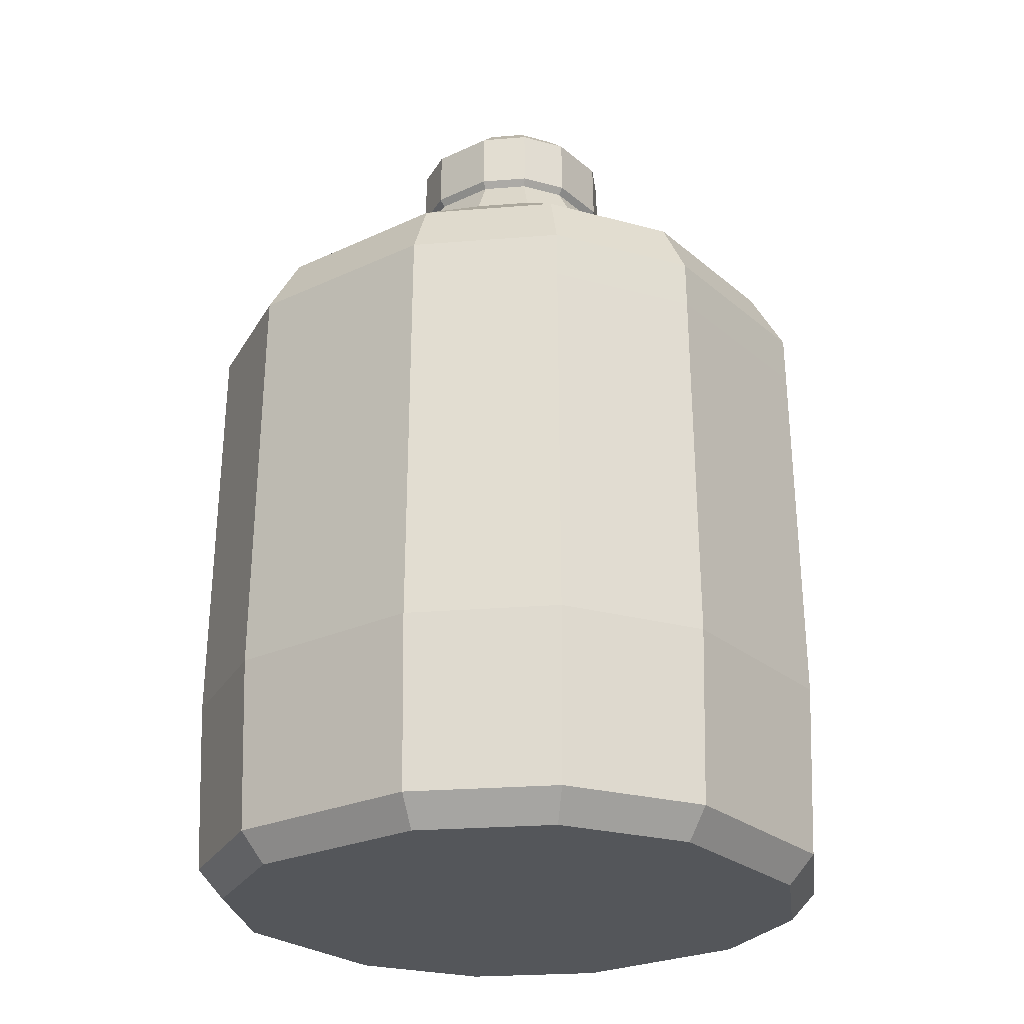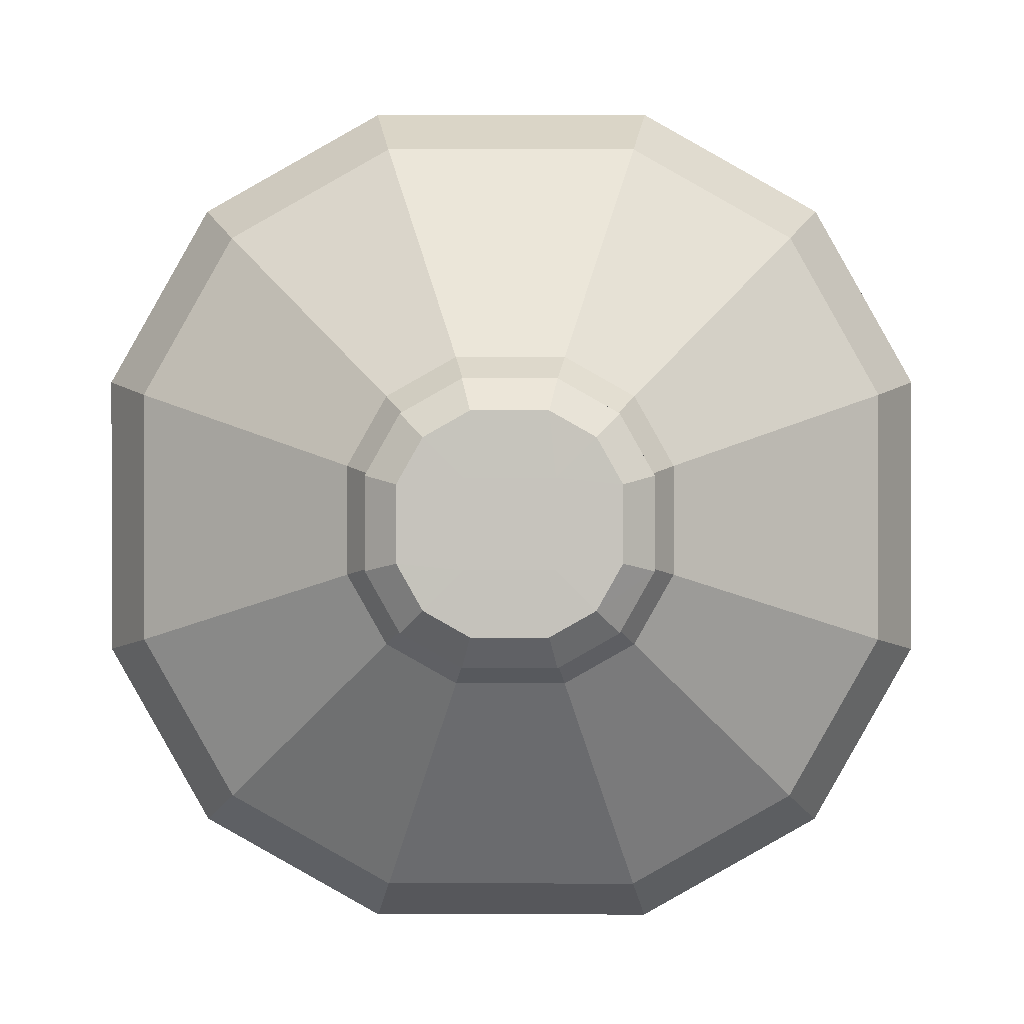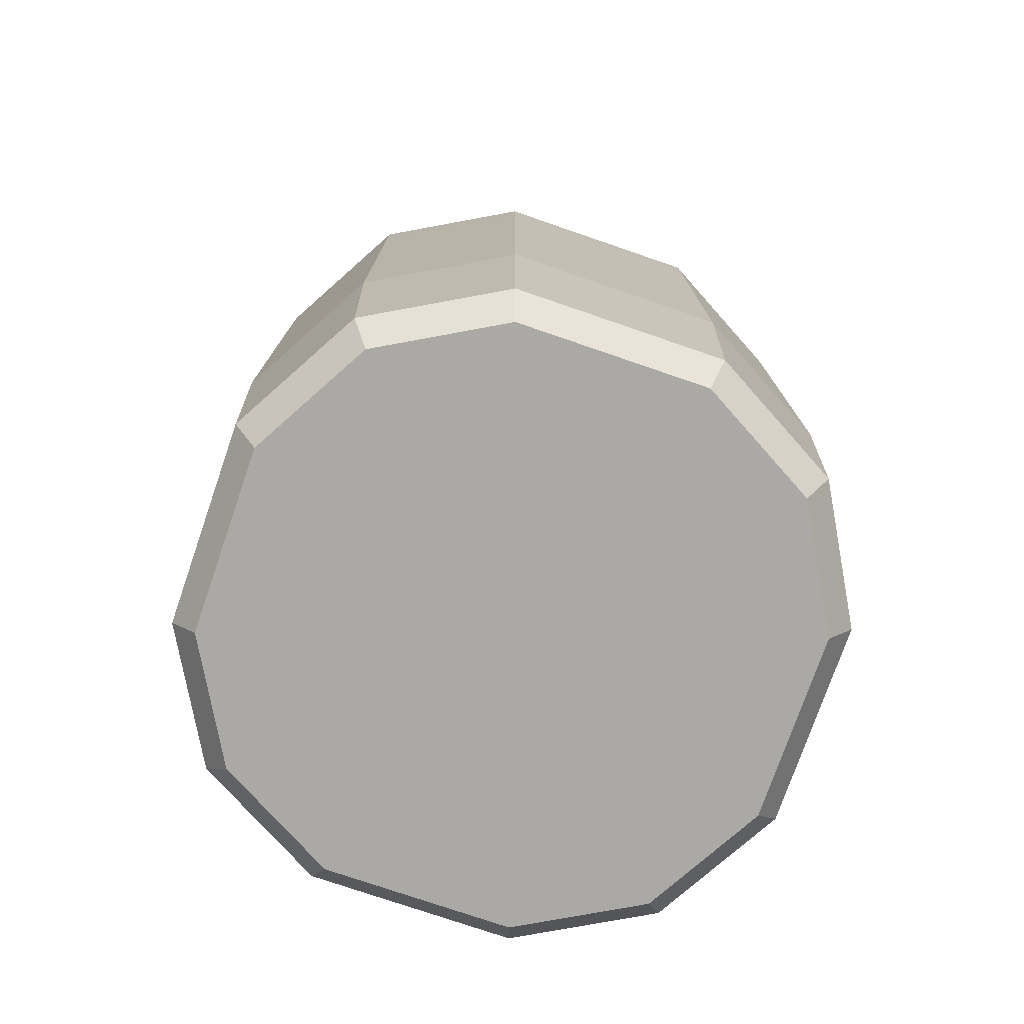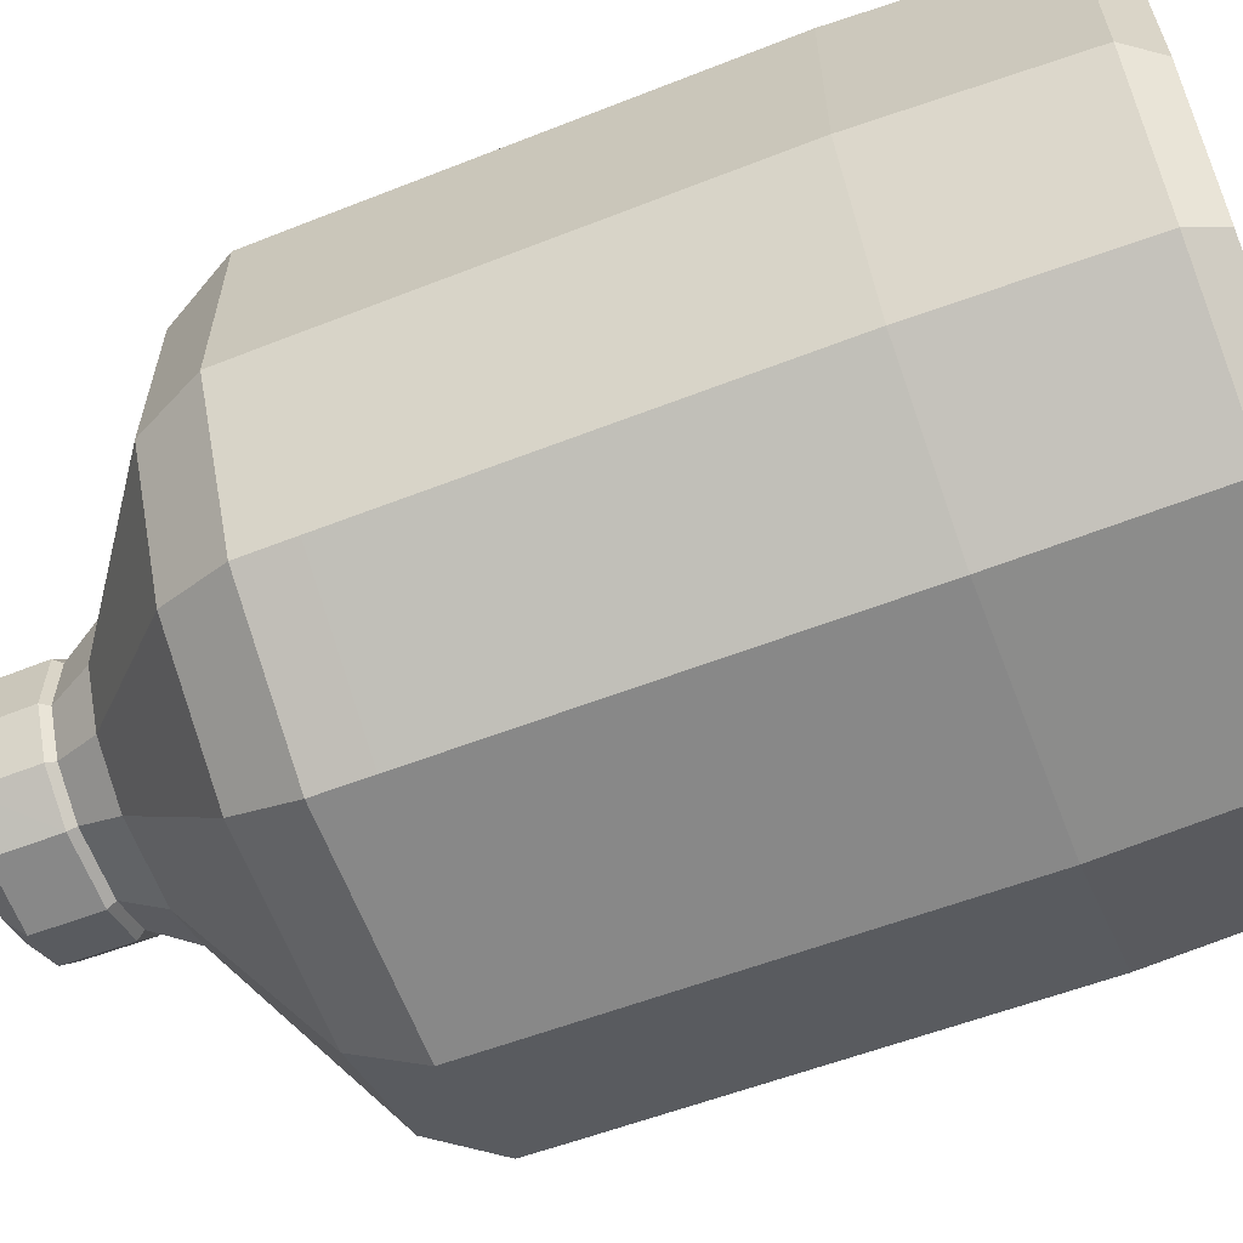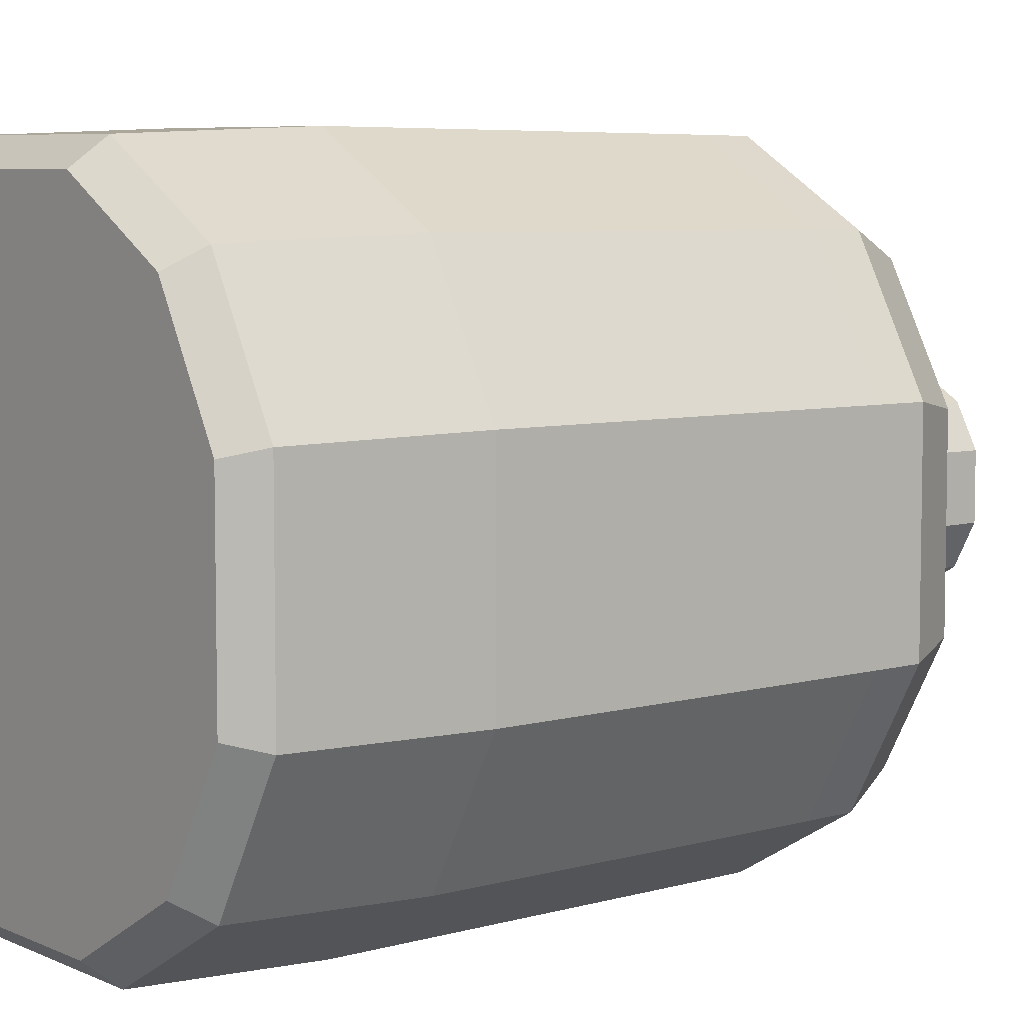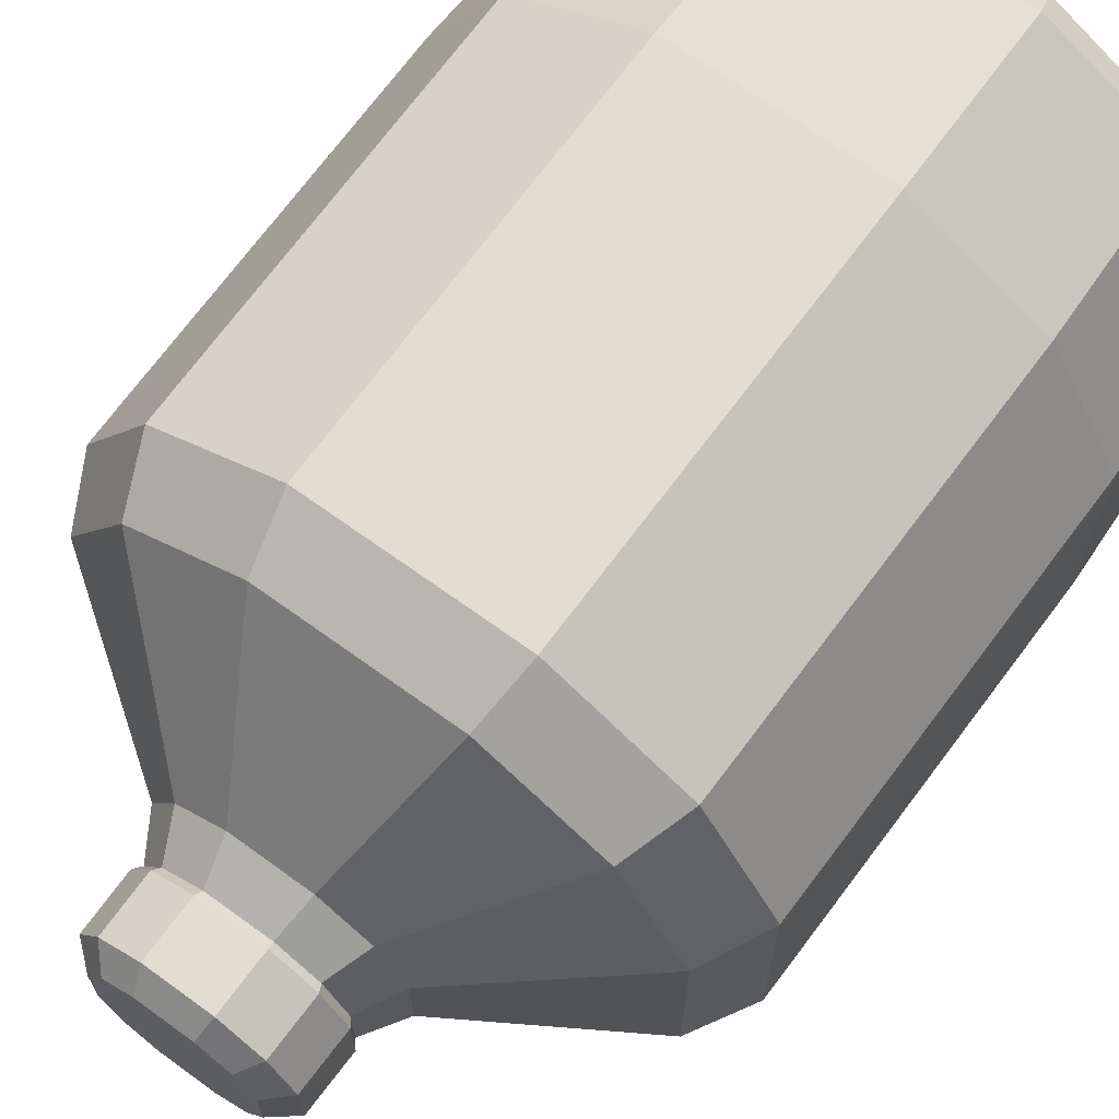
<metadata>
{"format":"obj","ext":"obj","renderer":"f3d","projection":"perspective","resolution":1024,"background":"white","views":[{"elev":-25.4,"azim":126.9,"up":"+Y"},{"elev":1.0,"azim":-179.8,"up":"+Z"},{"elev":-75.5,"azim":71.0,"up":"+Y"},{"elev":-63.1,"azim":-69.0,"up":"+Z"},{"elev":6.7,"azim":52.3,"up":"+Z"},{"elev":67.7,"azim":-143.9,"up":"+Z"}]}
</metadata>
<code>
g small_bottle_2_Mesh
v -0.04009 0.005167 0.04009
v -0.03598 0.1187 0.03598
v -0.04009 0.005167 -0.04009
v -0.03598 0.1187 -0.03597
v 0.04009 0.005167 0.04009
v 0.03598 0.1187 0.03598
v 0.04009 0.005167 -0.04009
v 0.03598 0.1187 -0.03597
v 0.0176 0.005167 -0.05279
v -0.0176 0.005167 -0.05279
v -0.01579 0.1187 -0.04738
v 0.01579 0.1187 -0.04738
v -0.0176 0.005167 0.05279
v 0.0176 0.005167 0.05279
v 0.01579 0.1187 0.04738
v -0.01579 0.1187 0.04738
v -0.05279 0.005167 -0.0176
v -0.05279 0.005167 0.0176
v -0.04737 0.1187 0.01579
v -0.04737 0.1187 -0.01579
v 0.05279 0.005167 0.0176
v 0.05279 0.005167 -0.0176
v 0.04738 0.1187 -0.01579
v 0.04738 0.1187 0.01579
v 0.0122 0.1449 -0.0122
v 0.005357 0.1449 -0.01607
v -0.0122 0.1449 -0.0122
v -0.01607 0.1449 -0.005356
v -0.04856 -0 0.01619
v -0.03688 -0 0.03688
v -0.01619 -0 -0.04856
v -0.03688 -0 -0.03688
v 0.04856 -0 -0.01619
v 0.03688 -0 -0.03688
v 0.01619 -0 0.04857
v 0.03688 -0 0.03688
v 0.01619 -0 -0.04856
v -0.01619 -0 0.04857
v -0.01619 -0 0.01619
v 0.01619 -0 0.01619
v -0.04856 -0 -0.01619
v 0.04856 -0 0.01619
v -0.01619 -0 -0.01619
v 0.01619 -0 -0.01619
v 0.01607 0.1449 0.005357
v 0.0122 0.1449 0.0122
v -0.005357 0.1449 0.01607
v -0.0122 0.1449 0.0122
v -0.005357 0.1449 -0.01607
v 0.005357 0.1449 0.01607
v -0.01607 0.1449 0.005357
v 0.01607 0.1449 -0.005356
v -0.01704 0.1462 -0.00561
v -0.01291 0.1462 -0.01291
v 0.005611 0.1462 -0.01704
v 0.01291 0.1462 -0.01291
v 0.01704 0.1462 0.005611
v 0.01291 0.1462 0.01291
v -0.005611 0.1462 0.01704
v -0.01291 0.1462 0.01291
v -0.005611 0.1462 -0.01704
v 0.005611 0.1462 0.01704
v 0.01281 0.1564 -0.01281
v 0.005576 0.1564 -0.0169
v -0.01704 0.1462 0.005611
v 0.01704 0.1462 -0.00561
v -0.005576 0.1564 -0.0169
v -0.01281 0.1564 -0.01281
v -0.0169 0.1564 -0.005575
v -0.0169 0.1564 0.005576
v -0.01281 0.1564 0.01281
v -0.005576 0.1564 0.0169
v 0.0169 0.1564 0.005576
v 0.0169 0.1564 -0.005575
v 0.005576 0.1564 0.0169
v 0.01281 0.1564 0.01281
v 0.005357 0.1597 0.005357
v 0.004578 0.1597 0.01311
v -0.005357 0.1597 0.005357
v -0.004578 0.1597 0.01311
v 0.004578 0.1597 -0.01311
v 0.005357 0.1597 -0.005356
v -0.004578 0.1597 -0.01311
v -0.005357 0.1597 -0.005356
v 0.01311 0.1597 -0.004578
v 0.01311 0.1597 0.004579
v -0.01311 0.1597 -0.004578
v -0.01311 0.1597 0.004579
v -0.01003 0.1597 -0.01003
v 0.01003 0.1597 -0.01003
v 0.01003 0.1597 0.01003
v -0.01003 0.1597 0.01003
v -0.04024 0.1081 0.04024
v -0.04024 0.1081 -0.04024
v 0.04024 0.1081 -0.04024
v 0.04024 0.1081 0.04024
v 0.01766 0.1081 0.05299
v -0.01766 0.1081 0.05299
v -0.01766 0.1081 -0.05299
v 0.01766 0.1081 -0.05299
v 0.05299 0.1081 -0.01766
v 0.05299 0.1081 0.01766
v -0.05299 0.1081 0.01766
v -0.05299 0.1081 -0.01766
v 0.02001 0.1382 -0.006669
v -0.02001 0.1382 0.00667
v -0.01519 0.1382 0.01519
v -0.006669 0.1382 0.02001
v 0.006669 0.1382 0.02001
v -0.01519 0.1382 -0.01519
v -0.02001 0.1382 -0.006669
v 0.01519 0.1382 -0.01519
v 0.006669 0.1382 -0.02001
v -0.006669 0.1382 -0.02001
v 0.01519 0.1382 0.01519
v 0.02001 0.1382 0.00667
v -0.04095 0.03573 -0.04095
v 0.04095 0.03573 -0.04095
v 0.04095 0.03573 0.04095
v 0.01798 0.03573 0.05393
v -0.01798 0.03573 0.05393
v -0.01798 0.03573 -0.05393
v 0.01798 0.03573 -0.05393
v 0.05393 0.03573 -0.01798
v 0.05393 0.03573 0.01798
v -0.05393 0.03573 0.01798
v -0.05393 0.03573 -0.01798
v -0.04095 0.03573 0.04095
v -0.04034 0.09991 0.04034
v -0.04034 0.09991 -0.04034
v 0.04034 0.09991 -0.04034
v 0.04034 0.09991 0.04034
v 0.01771 0.09991 0.05312
v -0.01771 0.09991 0.05312
v -0.01771 0.09991 -0.05312
v 0.01771 0.09991 -0.05312
v 0.05312 0.09991 -0.01771
v 0.05312 0.09991 0.01771
v -0.05312 0.09991 0.01771
v -0.05312 0.09991 -0.01771
g small_bottle_2_Material
f 104 4 94
f 100 8 95
f 102 6 96
f 98 2 93
f 13 35 14
f 114 27 49
f 106 28 111
f 105 25 52
f 18 30 1
f 14 36 5
f 6 97 96
f 15 98 97
f 4 99 94
f 99 12 100
f 10 37 31
f 13 30 38
f 21 33 22
f 9 34 37
f 106 48 51
f 108 50 47
f 111 27 110
f 113 25 112
f 114 26 113
f 116 46 115
f 17 29 18
f 21 36 42
f 8 101 95
f 101 24 102
f 2 103 93
f 19 104 103
f 40 36 35
f 39 30 29
f 40 38 39
f 37 43 31
f 44 39 43
f 32 43 41
f 43 29 41
f 34 44 37
f 33 40 44
f 22 34 7
f 10 32 3
f 17 32 41
f 108 48 107
f 105 45 116
f 109 46 50
f 25 55 56
f 28 65 53
f 27 61 49
f 50 59 47
f 27 53 54
f 48 65 51
f 48 59 60
f 52 57 45
f 46 62 50
f 46 57 58
f 25 66 52
f 26 61 55
f 55 63 56
f 65 69 53
f 61 68 67
f 62 72 59
f 53 68 54
f 65 71 70
f 59 71 60
f 57 74 73
f 62 76 75
f 79 92 80
f 77 91 86
f 77 80 78
f 83 82 81
f 84 77 82
f 90 82 85
f 82 86 85
f 89 84 83
f 87 79 84
f 55 67 64
f 66 63 74
f 57 76 58
f 89 69 87
f 90 64 81
f 91 73 86
f 92 72 80
f 89 67 68
f 81 67 83
f 91 75 76
f 78 72 75
f 92 70 71
f 87 70 88
f 90 74 63
f 85 73 74
f 103 140 139
f 93 139 129
f 101 138 137
f 95 137 131
f 99 136 135
f 94 135 130
f 133 98 134
f 96 133 132
f 134 93 129
f 138 96 132
f 136 95 131
f 140 94 130
f 15 115 109
f 24 105 116
f 16 107 2
f 24 115 6
f 11 113 12
f 12 112 8
f 20 110 4
f 16 109 108
f 19 107 106
f 23 112 105
f 19 111 20
f 11 110 114
f 127 3 17
f 123 7 9
f 125 5 21
f 121 1 13
f 5 120 14
f 14 121 13
f 3 122 10
f 122 9 10
f 7 124 22
f 124 21 22
f 1 126 18
f 126 17 18
f 127 130 117
f 123 131 118
f 125 132 119
f 121 129 128
f 132 120 119
f 133 121 120
f 130 122 117
f 135 123 122
f 131 124 118
f 137 125 124
f 129 126 128
f 126 140 127
f 104 20 4
f 100 12 8
f 102 24 6
f 98 16 2
f 13 38 35
f 114 110 27
f 106 51 28
f 105 112 25
f 18 29 30
f 14 35 36
f 6 15 97
f 15 16 98
f 4 11 99
f 99 11 12
f 10 9 37
f 13 1 30
f 21 42 33
f 9 7 34
f 106 107 48
f 108 109 50
f 111 28 27
f 113 26 25
f 114 49 26
f 116 45 46
f 17 41 29
f 21 5 36
f 8 23 101
f 101 23 24
f 2 19 103
f 19 20 104
f 40 42 36
f 39 38 30
f 40 35 38
f 37 44 43
f 44 40 39
f 32 31 43
f 43 39 29
f 34 33 44
f 33 42 40
f 22 33 34
f 10 31 32
f 17 3 32
f 108 47 48
f 105 52 45
f 109 115 46
f 25 26 55
f 28 51 65
f 27 54 61
f 50 62 59
f 27 28 53
f 48 60 65
f 48 47 59
f 52 66 57
f 46 58 62
f 46 45 57
f 25 56 66
f 26 49 61
f 55 64 63
f 65 70 69
f 61 54 68
f 62 75 72
f 53 69 68
f 65 60 71
f 59 72 71
f 57 66 74
f 62 58 76
f 79 88 92
f 77 78 91
f 77 79 80
f 83 84 82
f 84 79 77
f 90 81 82
f 82 77 86
f 89 87 84
f 87 88 79
f 55 61 67
f 66 56 63
f 57 73 76
f 89 68 69
f 90 63 64
f 91 76 73
f 92 71 72
f 89 83 67
f 81 64 67
f 91 78 75
f 78 80 72
f 92 88 70
f 87 69 70
f 90 85 74
f 85 86 73
f 103 104 140
f 93 103 139
f 101 102 138
f 95 101 137
f 99 100 136
f 94 99 135
f 133 97 98
f 96 97 133
f 134 98 93
f 138 102 96
f 136 100 95
f 140 104 94
f 15 6 115
f 24 23 105
f 16 108 107
f 24 116 115
f 11 114 113
f 12 113 112
f 20 111 110
f 16 15 109
f 19 2 107
f 23 8 112
f 19 106 111
f 11 4 110
f 127 117 3
f 123 118 7
f 125 119 5
f 121 128 1
f 5 119 120
f 14 120 121
f 3 117 122
f 122 123 9
f 7 118 124
f 124 125 21
f 1 128 126
f 126 127 17
f 127 140 130
f 123 136 131
f 125 138 132
f 121 134 129
f 132 133 120
f 133 134 121
f 130 135 122
f 135 136 123
f 131 137 124
f 137 138 125
f 129 139 126
f 126 139 140

</code>
